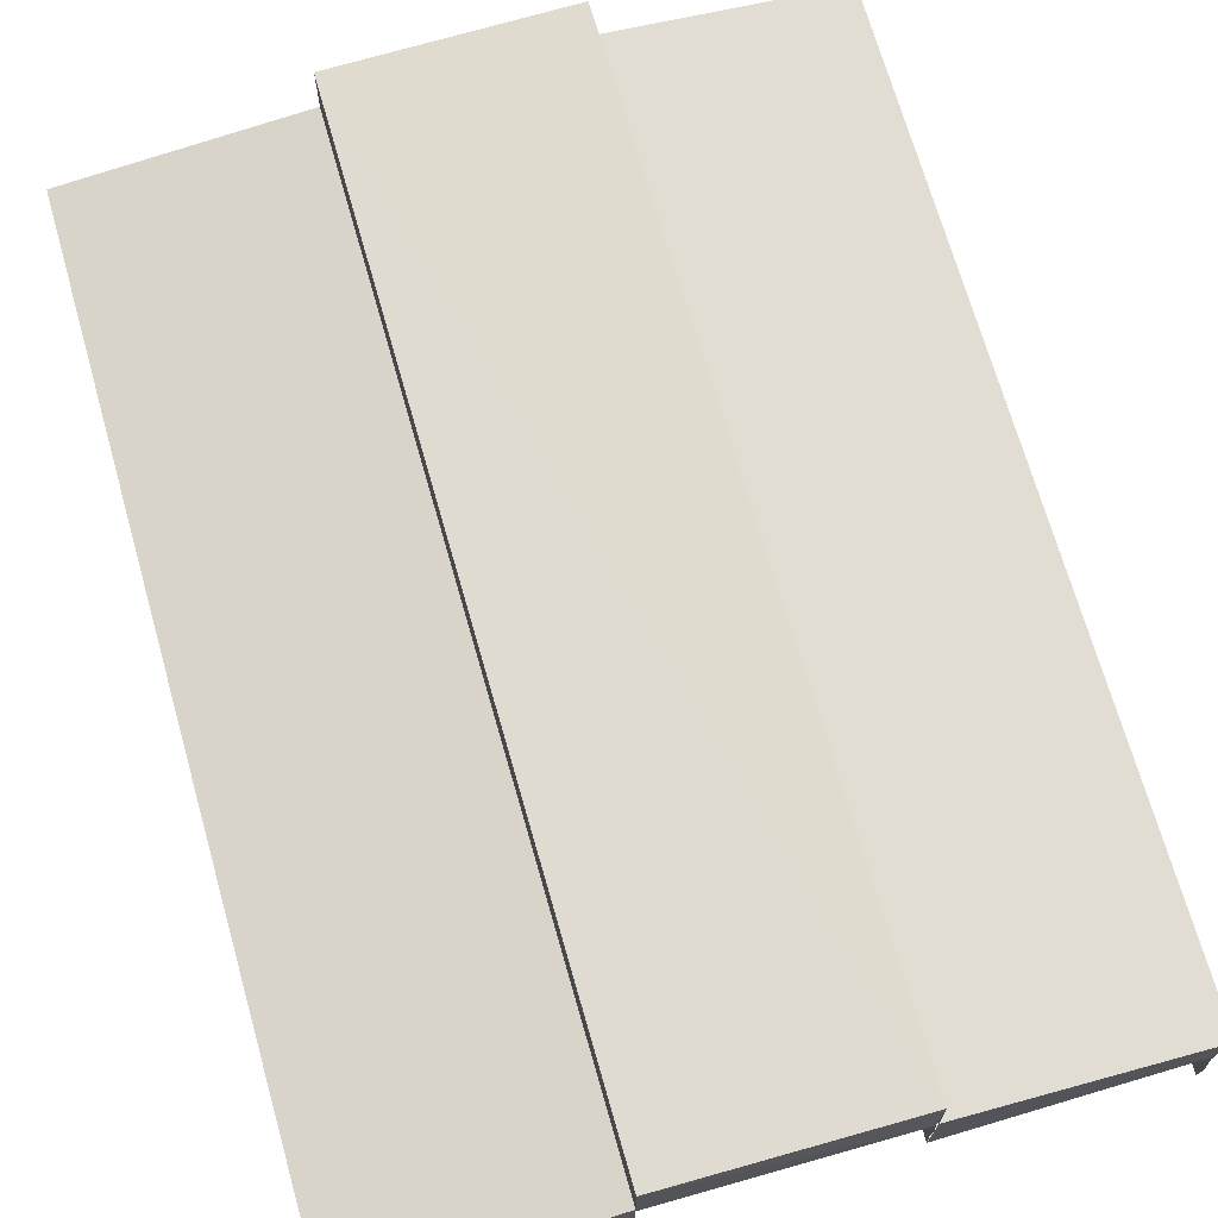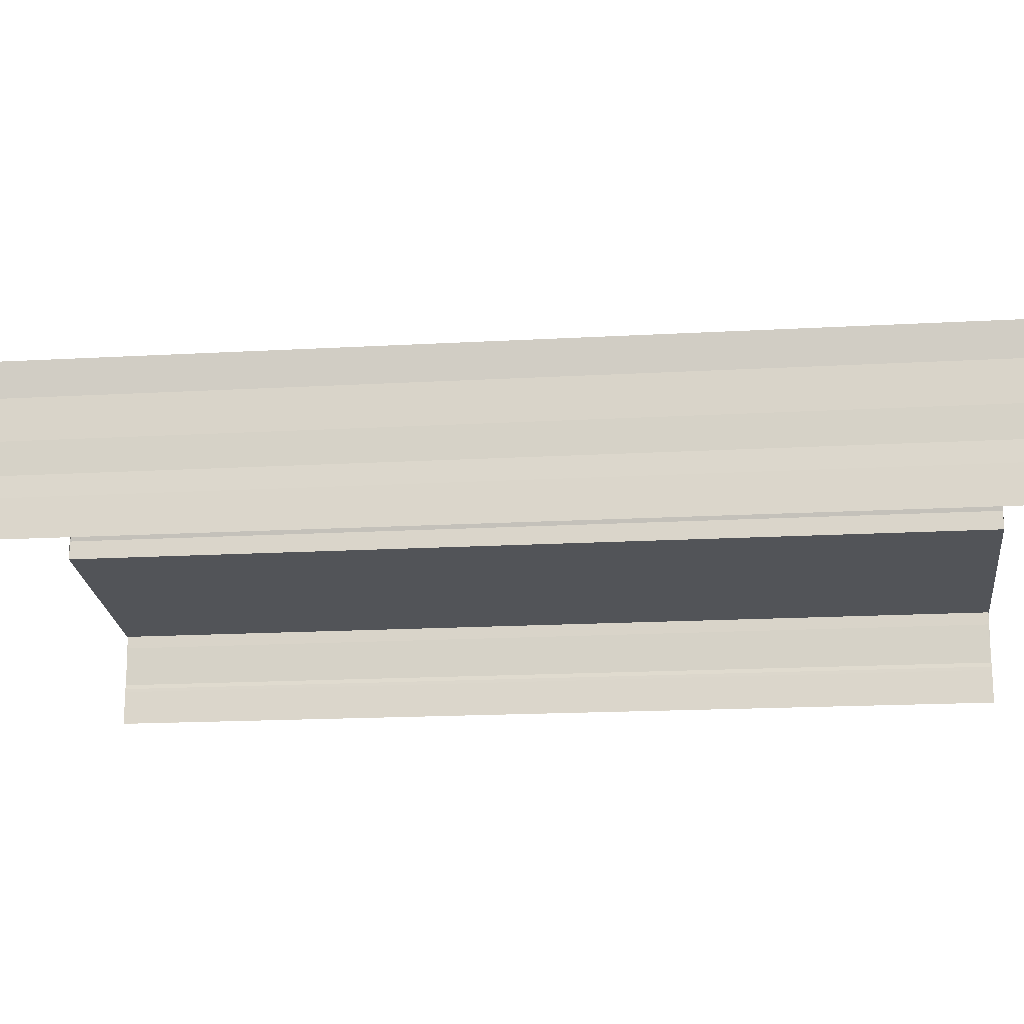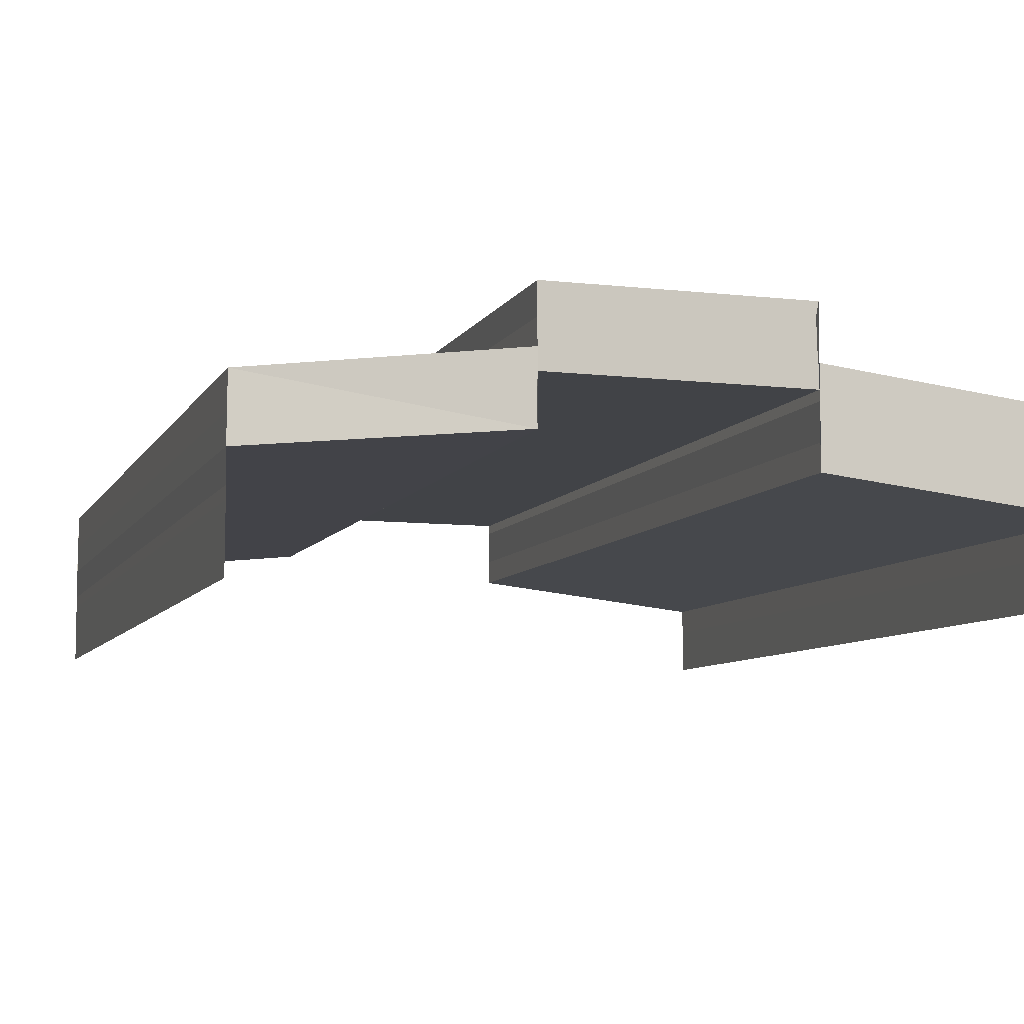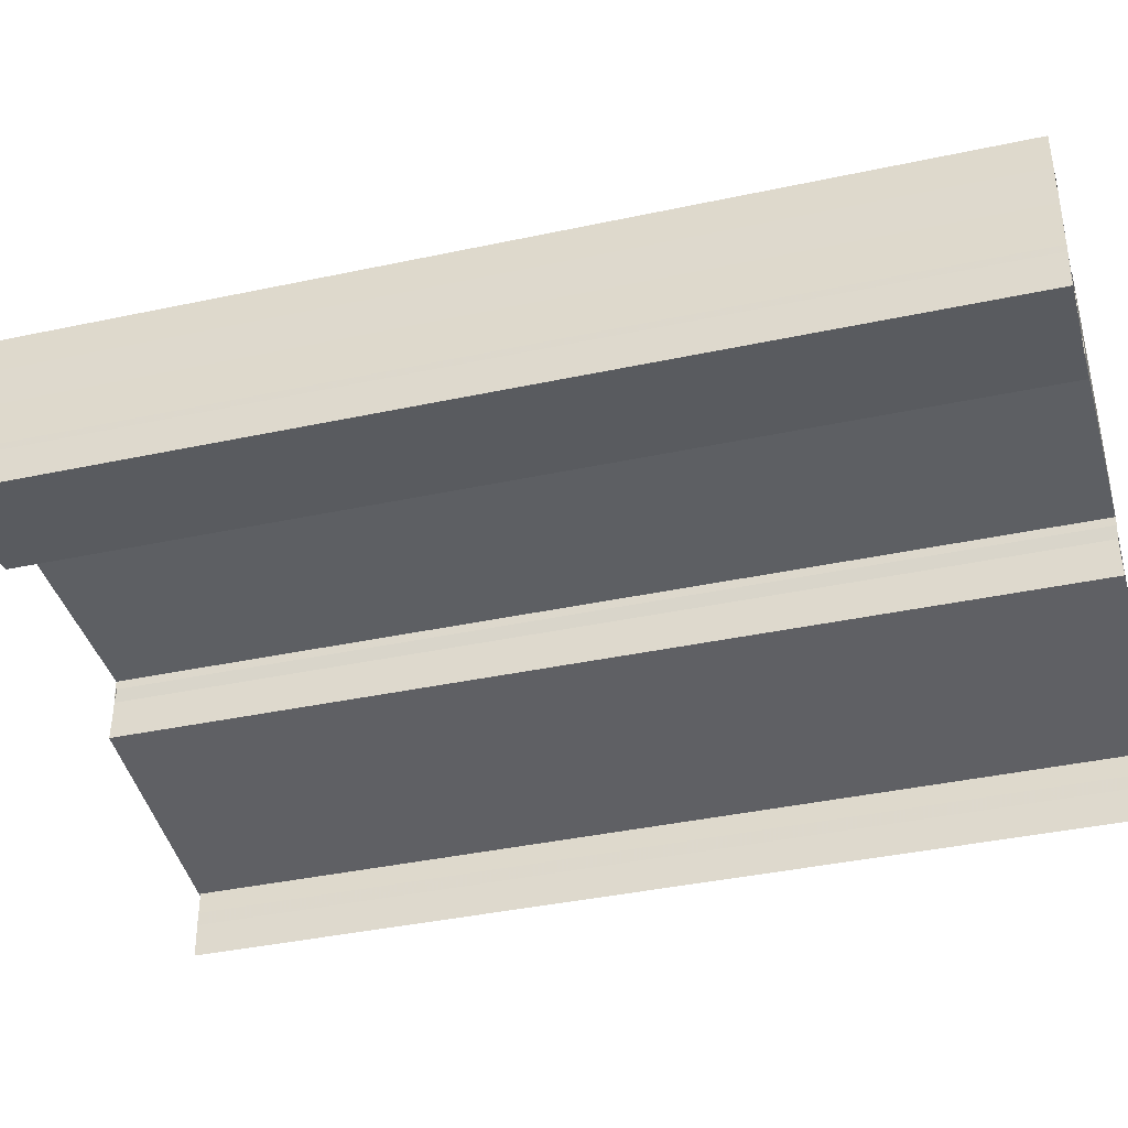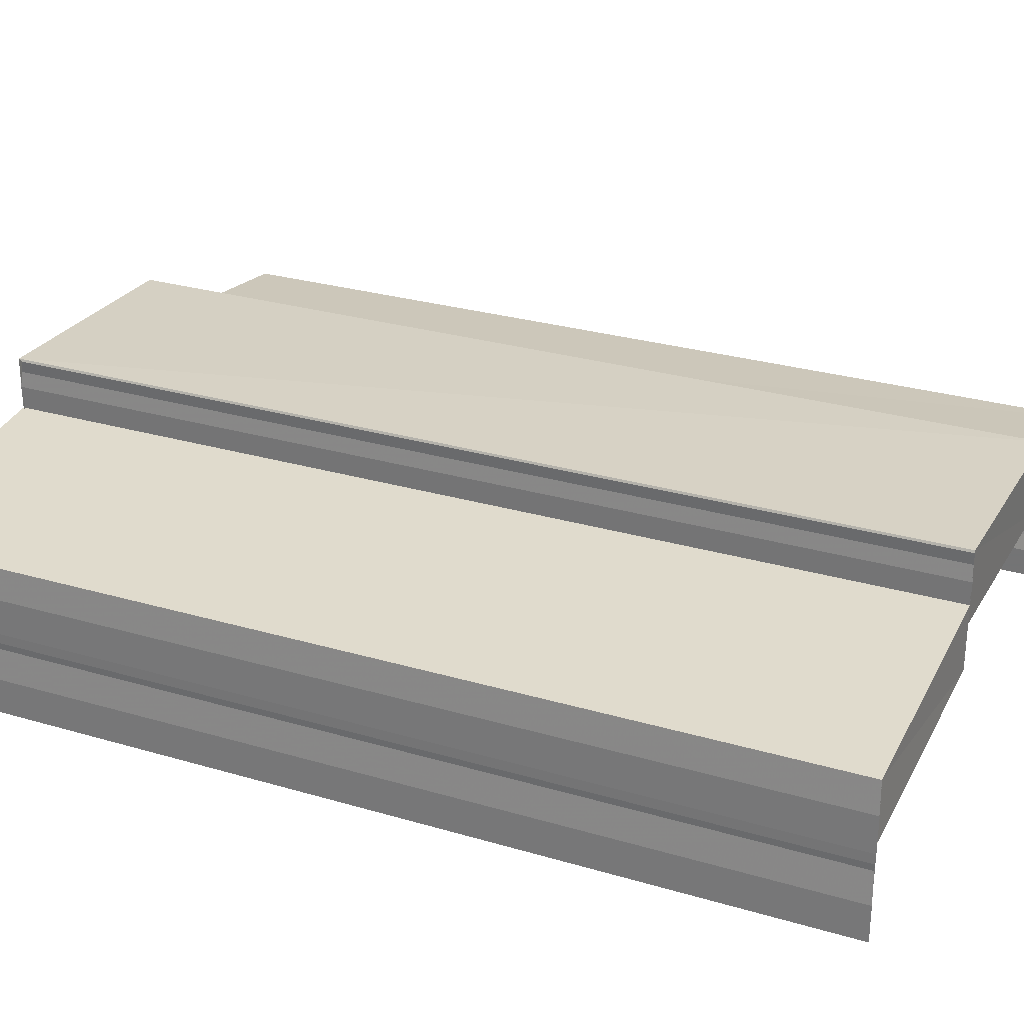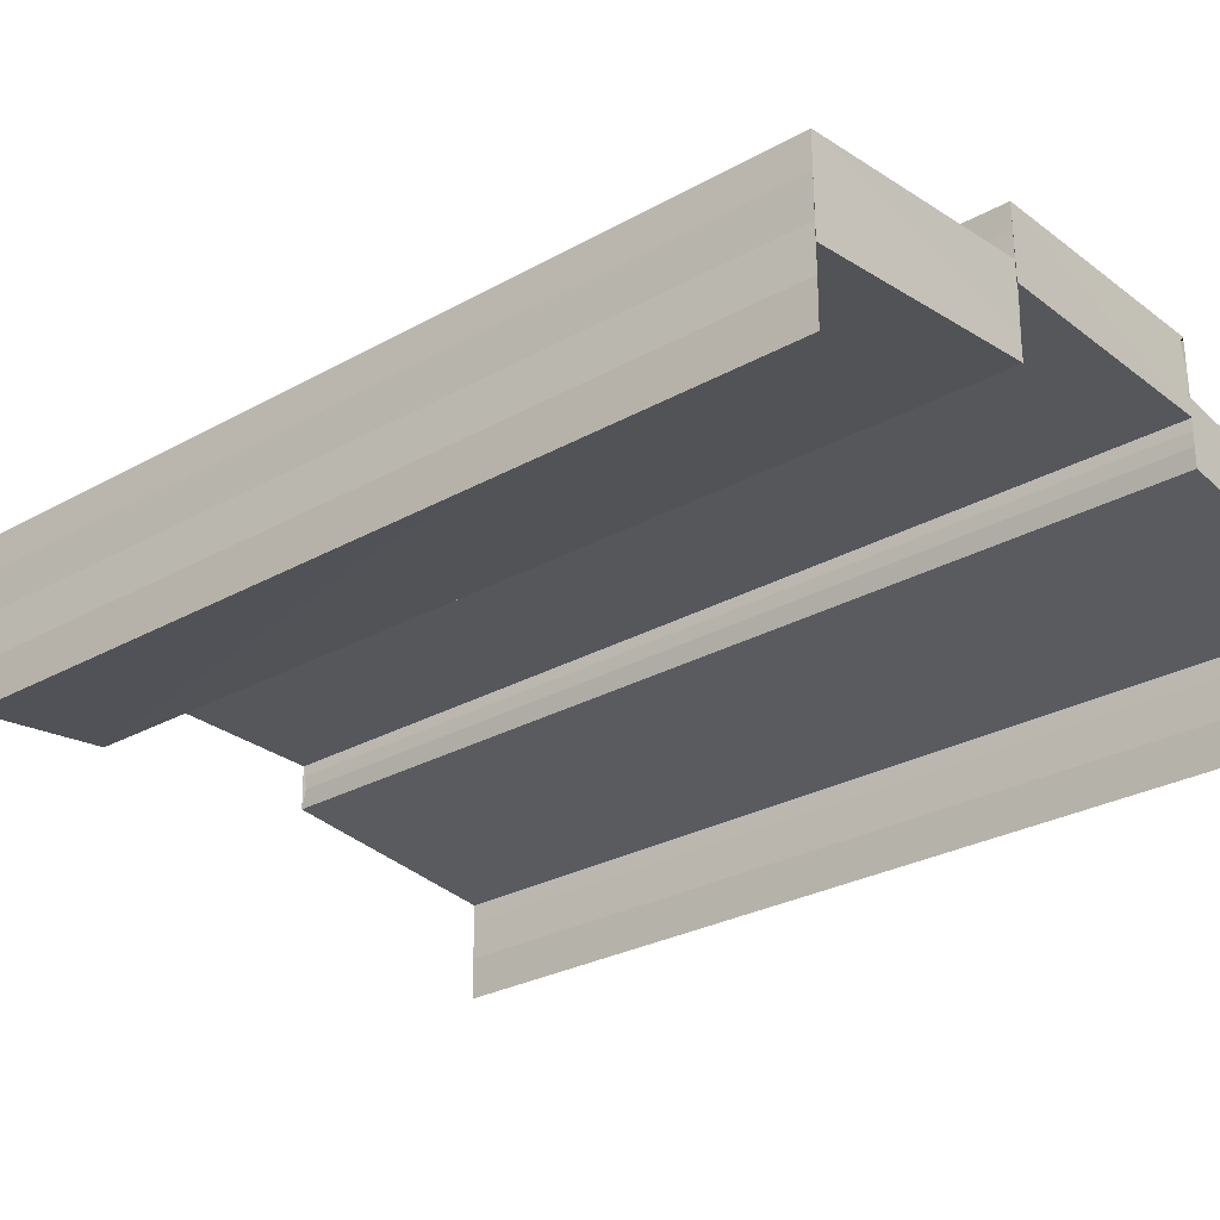
<metadata>
{"format":"obj","ext":"obj","renderer":"f3d","projection":"perspective","resolution":1024,"background":"white","views":[{"elev":70.7,"azim":-15.9,"up":"+Z"},{"elev":-17.2,"azim":96.5,"up":"+Z"},{"elev":-7.2,"azim":-16.5,"up":"+Z"},{"elev":-38.5,"azim":-74.7,"up":"+Z"},{"elev":27.5,"azim":-65.5,"up":"+Z"},{"elev":-28.1,"azim":130.3,"up":"+Z"}]}
</metadata>
<code>
o 1749
v 2244 1876 13.23
v 2244 1876 13.23
v 2244 1876 13.23
v 2244 1876 13.23
v 2244 1876 13.23
v 2244 1876 13.23
v 2244 1876 13.23
v 2244 1876 13.23
v 2244 1876 13.23
v 2244 1876 13.23
v 2244 1876 13.23
v 2244 1876 13.23
v 2244 1876 13.23
v 2244 1876 13.23
v 2244 1876 13.23
v 2244 1876 13.23
v 2244 1876 13.23
v 2244 1876 13.23
v 2244 1876 13.23
v 2244 1876 13.23
v 2244 1876 13.23
v 2244 1876 13.23
v 2244 1876 13.23
v 2244 1876 13.23
v 2244 1876 13.23
v 2244 1876 13.23
v 2244 1876 13.23
v 2244 1876 13.23
v 2244 1876 13.23
v 2244 1876 13.23
v 2244 1876 13.23
v 2244 1876 13.23
v 2244 1876 13.23
v 2244 1876 13.24
v 2244 1876 13.24
v 2244 1876 13.23
v 2244 1876 13.23
v 2244 1876 13.23
v 2244 1876 13.24
v 2244 1876 13.24
v 2244 1876 13.24
v 2244 1876 13.24
v 2244 1876 13.24
v 2244 1876 13.24
v 2244 1876 13.24
v 2244 1876 13.24
v 2244 1876 13.23
v 2244 1876 13.23
v 2244 1876 13.23
v 2244 1876 13.23
v 2244 1876 13.23
v 2244 1876 13.23
v 2244 1876 13.23
v 2244 1876 13.23
v 2244 1876 13.23
v 2244 1876 13.23
v 2244 1876 13.23
v 2244 1876 13.23
v 2244 1876 13.23
v 2244 1876 13.23
v 2244 1876 13.23
v 2244 1876 13.23
v 2244 1876 13.24
v 2244 1876 13.24
v 2244 1876 13.23
v 2244 1876 13.23
v 2244 1876 13.23
v 2244 1876 13.23
v 2244 1876 13.23
v 2244 1876 13.23
v 2244 1876 13.23
v 2244 1876 13.23
v 2244 1876 13.23
v 2244 1876 13.23
v 2244 1876 13.23
v 2244 1876 13.23
v 2244 1876 13.23
v 2244 1876 13.23
v 2244 1876 13.23
v 2244 1876 13.23
v 2244 1876 13.23
v 2244 1876 13.23
v 2244 1876 13.24
v 2244 1876 13.24
v 2244 1876 13.23
v 2244 1876 13.24
v 2244 1876 13.24
v 2244 1876 13.24
v 2244 1876 13.23
v 2244 1876 13.23
v 2244 1876 13.24
v 2244 1876 13.24
v 2244 1876 13.24
v 2244 1876 13.24
v 2244 1876 13.24
v 2244 1876 13.24
v 2244 1876 13.24
v 2244 1876 13.23
v 2244 1876 13.23
v 2244 1876 13.23
v 2244 1876 13.23
v 2244 1876 13.23
v 2244 1876 13.23
v 2244 1876 13.23
v 2244 1876 13.23
v 2244 1876 13.23
v 2244 1876 13.23
v 2244 1876 13.23
v 2244 1876 13.23
v 2244 1876 13.23
v 2244 1876 13.23
v 2244 1876 13.23
v 2244 1876 13.23
v 2244 1876 13.23
v 2244 1876 13.23
v 2244 1876 13.23
v 2244 1876 13.23
v 2244 1876 13.23
v 2244 1876 13.23
v 2244 1876 13.23
v 2244 1876 13.23
v 2244 1876 13.23
v 2244 1876 13.23
v 2244 1876 13.23
v 2244 1876 13.23
v 2244 1876 13.23
v 2244 1876 13.23
v 2244 1876 13.23
v 2244 1876 13.23
v 2244 1876 13.23
v 2244 1876 13.23
v 2244 1876 13.23
v 2244 1876 13.23
v 2244 1876 13.23
v 2244 1876 13.23
v 2244 1876 13.23
v 2244 1876 13.23
v 2244 1876 13.23
f 1 2 3
f 4 1 3
f 2 5 3
f 2 6 5
f 6 7 5
f 6 8 7
f 9 10 8
f 11 12 7
f 12 13 14
f 15 9 16
f 17 14 16
f 17 16 18
f 19 17 18
f 19 18 4
f 20 19 21
f 21 3 20
f 22 23 24
f 25 26 22
f 27 25 28
f 25 29 26
f 29 30 26
f 29 31 30
f 31 32 30
f 31 33 32
f 34 35 33
f 36 37 32
f 37 38 39
f 40 34 41
f 42 39 41
f 42 41 43
f 44 42 43
f 44 43 45
f 46 44 45
f 46 45 47
f 47 48 49
f 50 46 51
f 52 53 54
f 53 55 56
f 57 58 59
f 58 60 61
f 62 63 64
f 65 66 62
f 67 65 68
f 65 69 66
f 69 70 66
f 69 71 70
f 71 72 70
f 73 74 72
f 74 75 72
f 75 76 77
f 78 79 71
f 79 80 81
f 82 78 83
f 84 85 83
f 84 83 86
f 87 84 86
f 87 86 88
f 88 89 90
f 91 87 92
f 93 94 95
f 94 96 97
f 98 99 100
f 99 101 102
f 103 104 105
f 106 107 108
f 107 109 110
f 111 112 113
f 114 115 112
f 116 117 114
f 118 116 114
f 116 119 117
f 119 120 117
f 121 120 119
f 122 118 123
f 118 124 125
f 126 127 120
f 127 126 128
f 129 128 130
f 129 131 128
f 132 129 133
f 134 135 136
f 135 137 138

</code>
